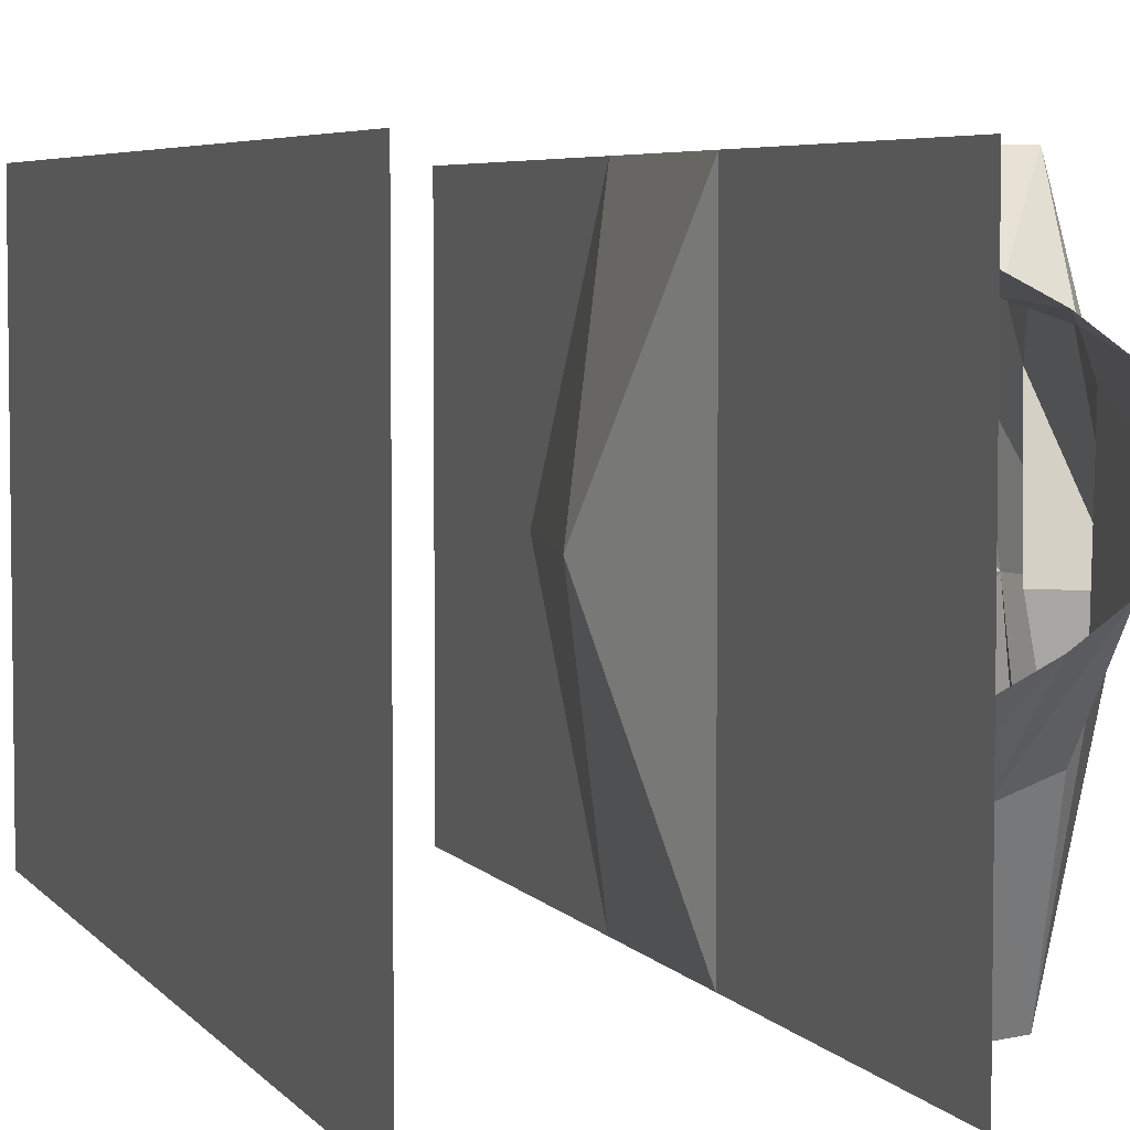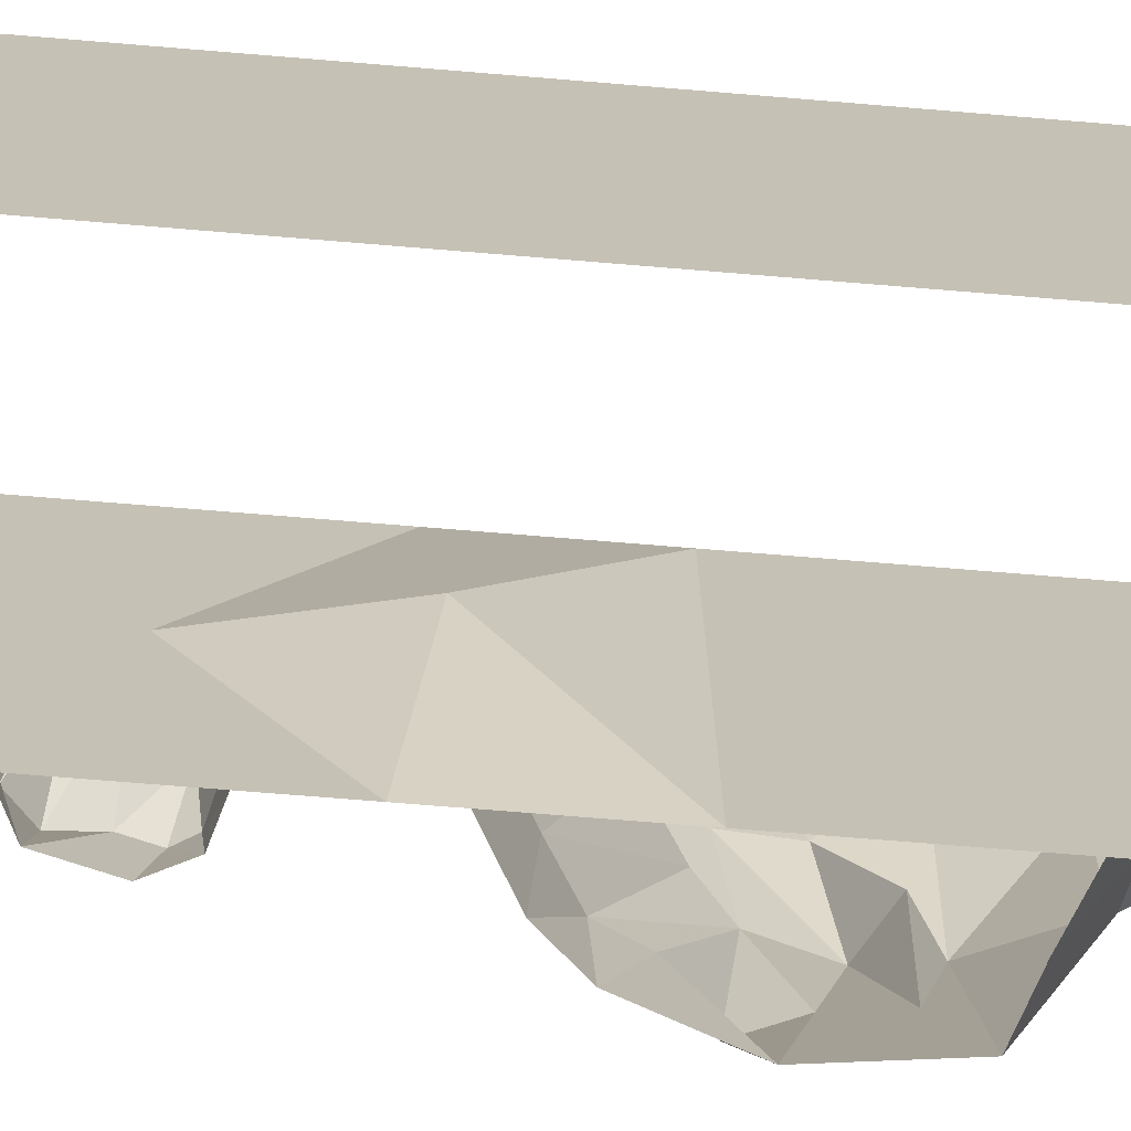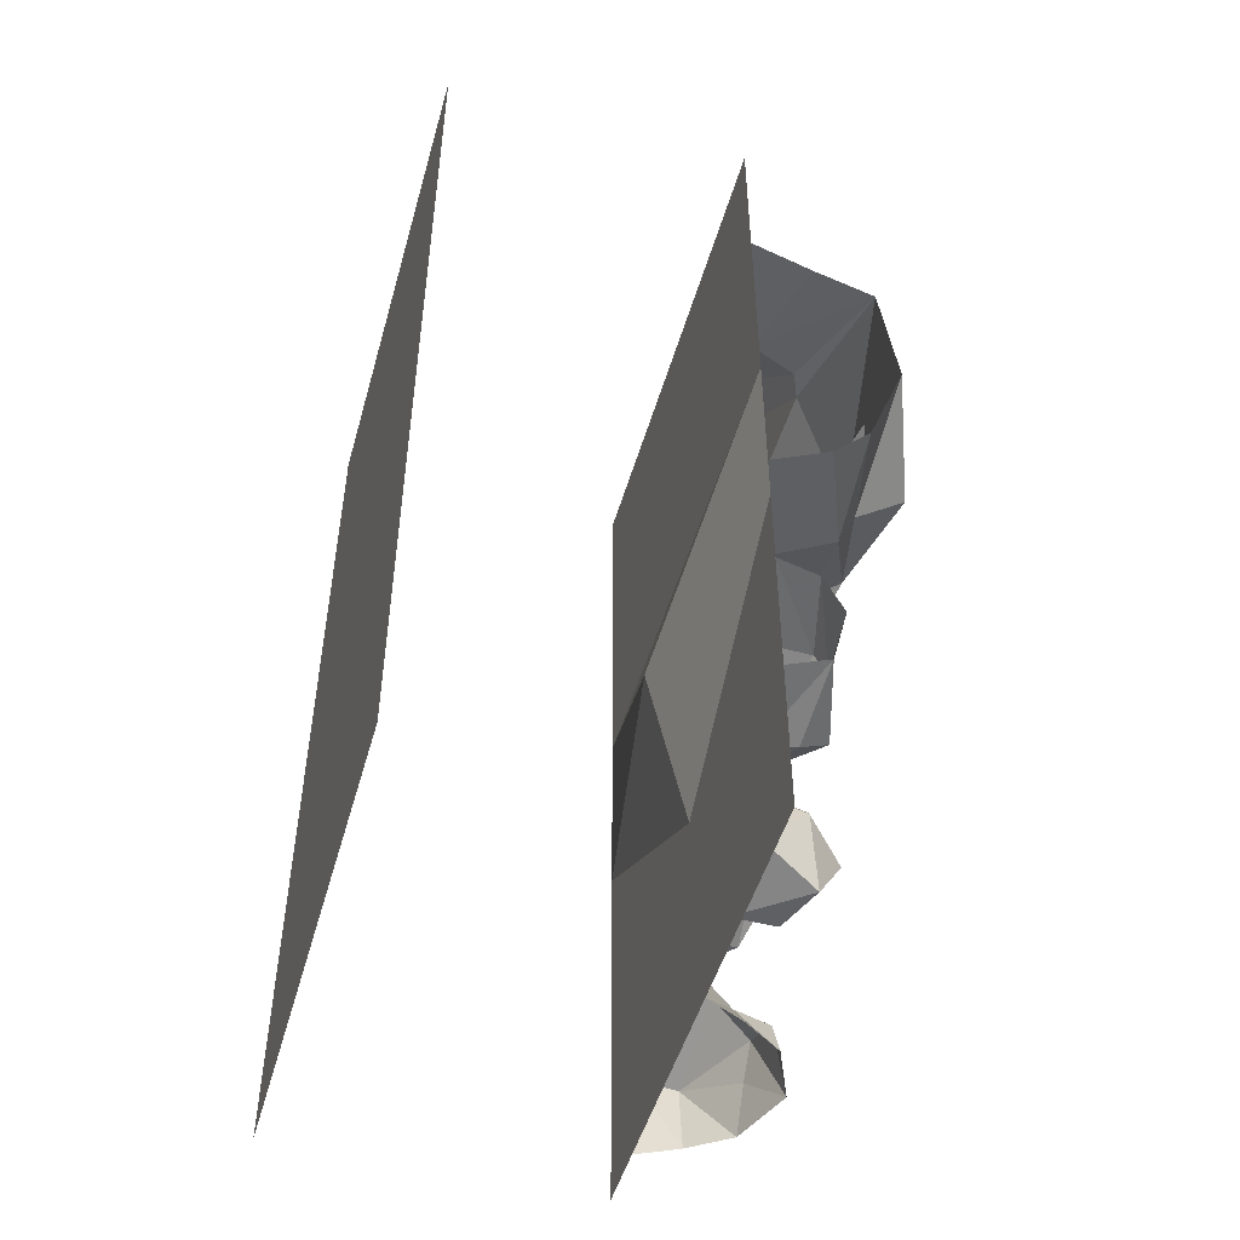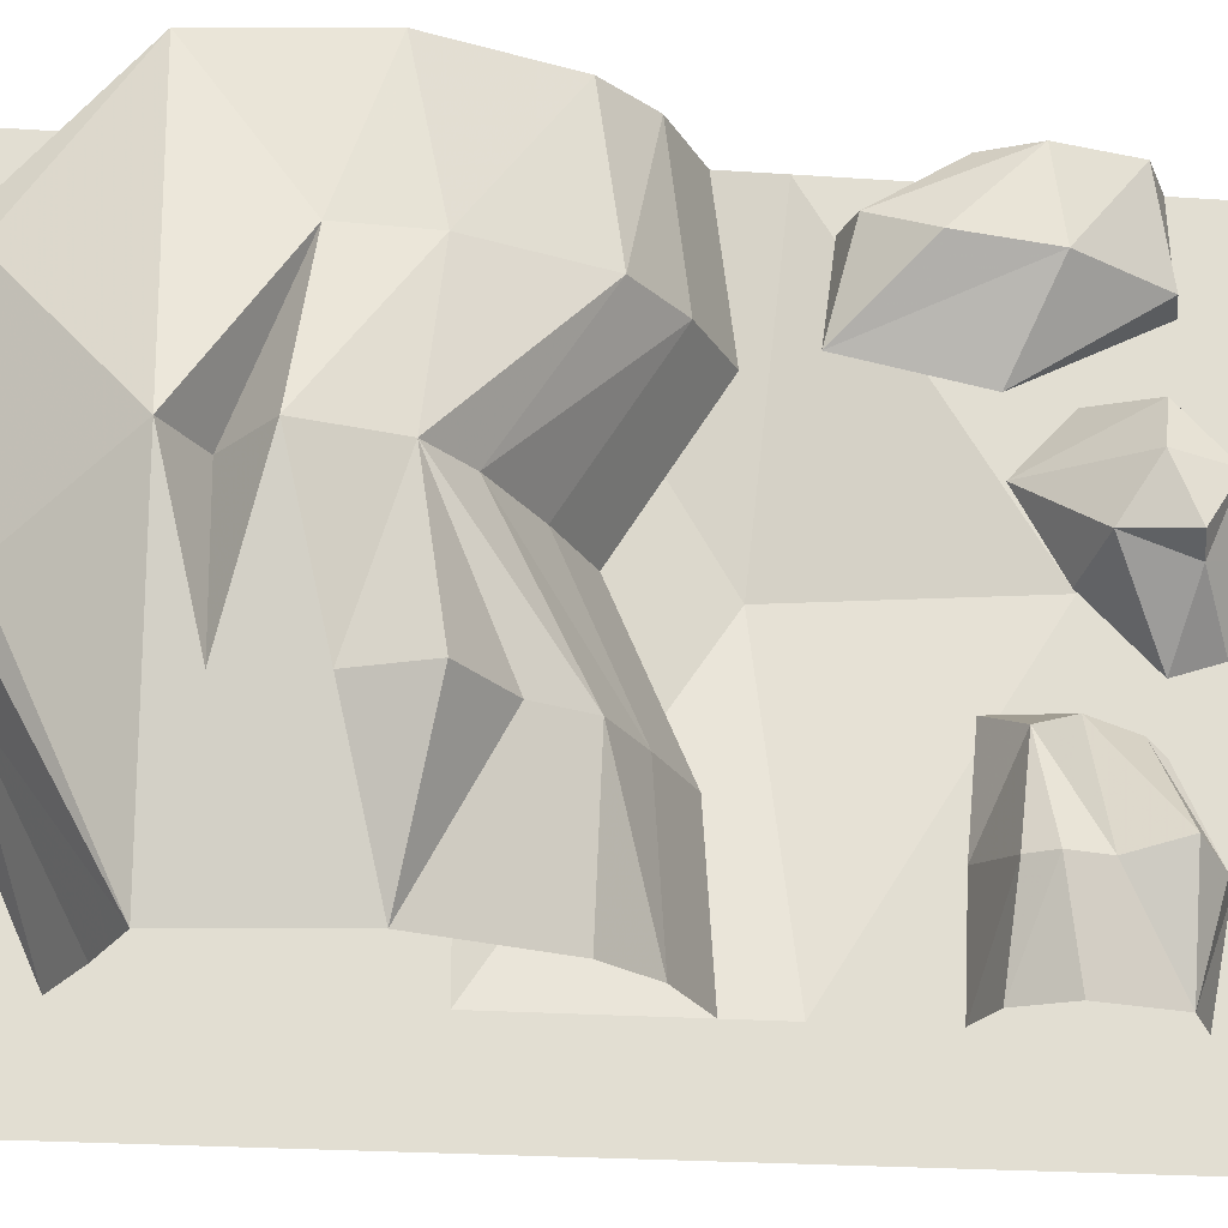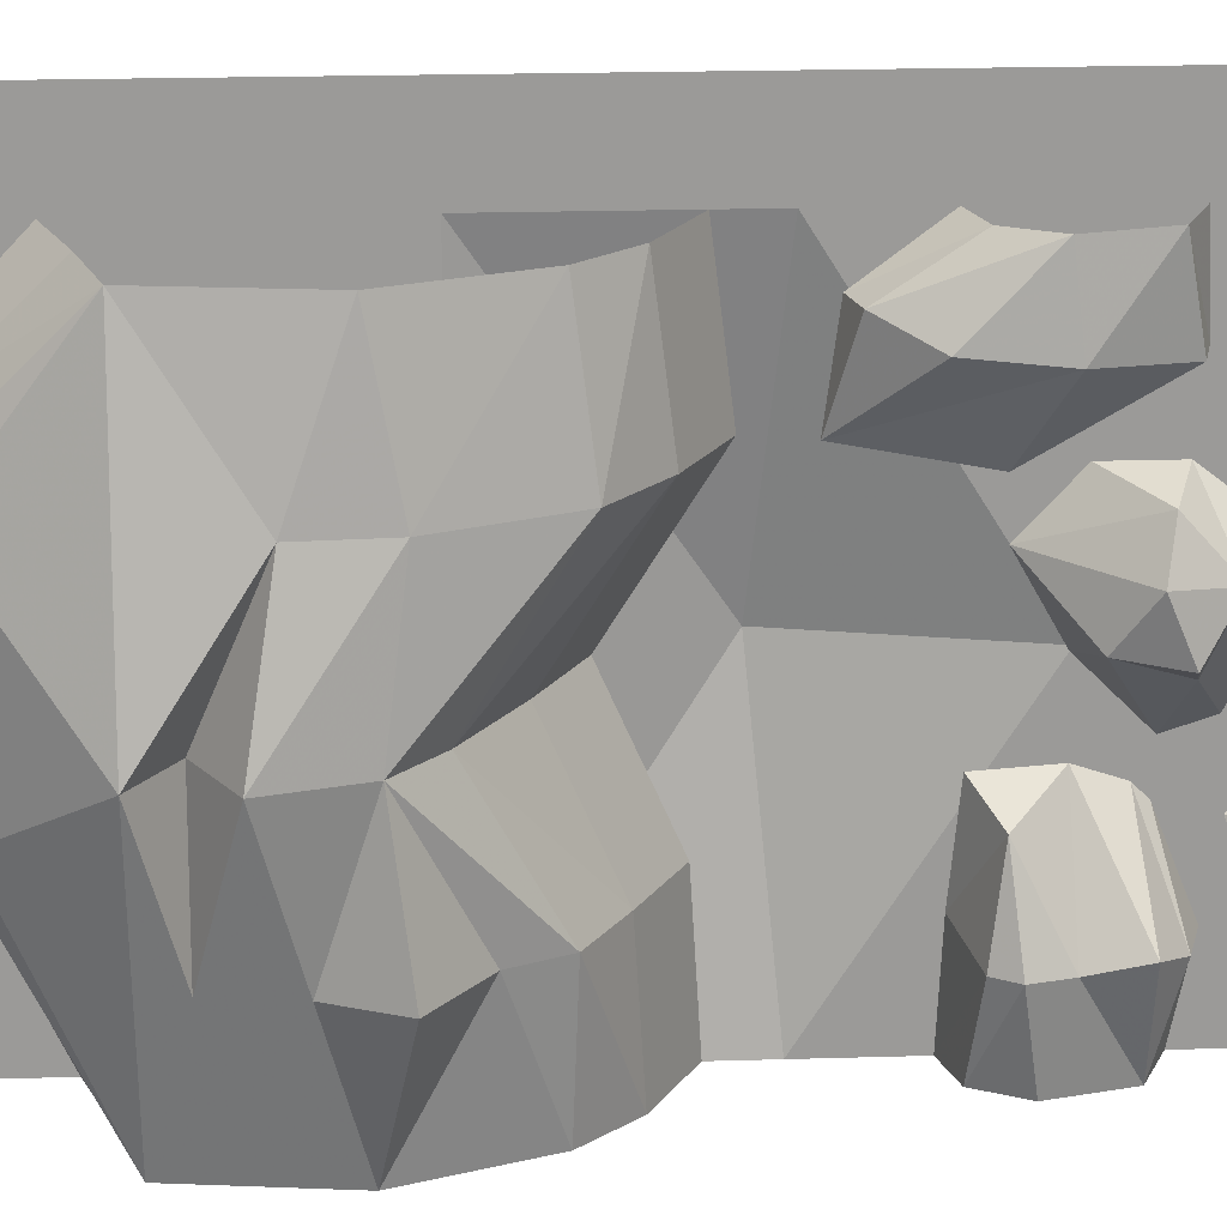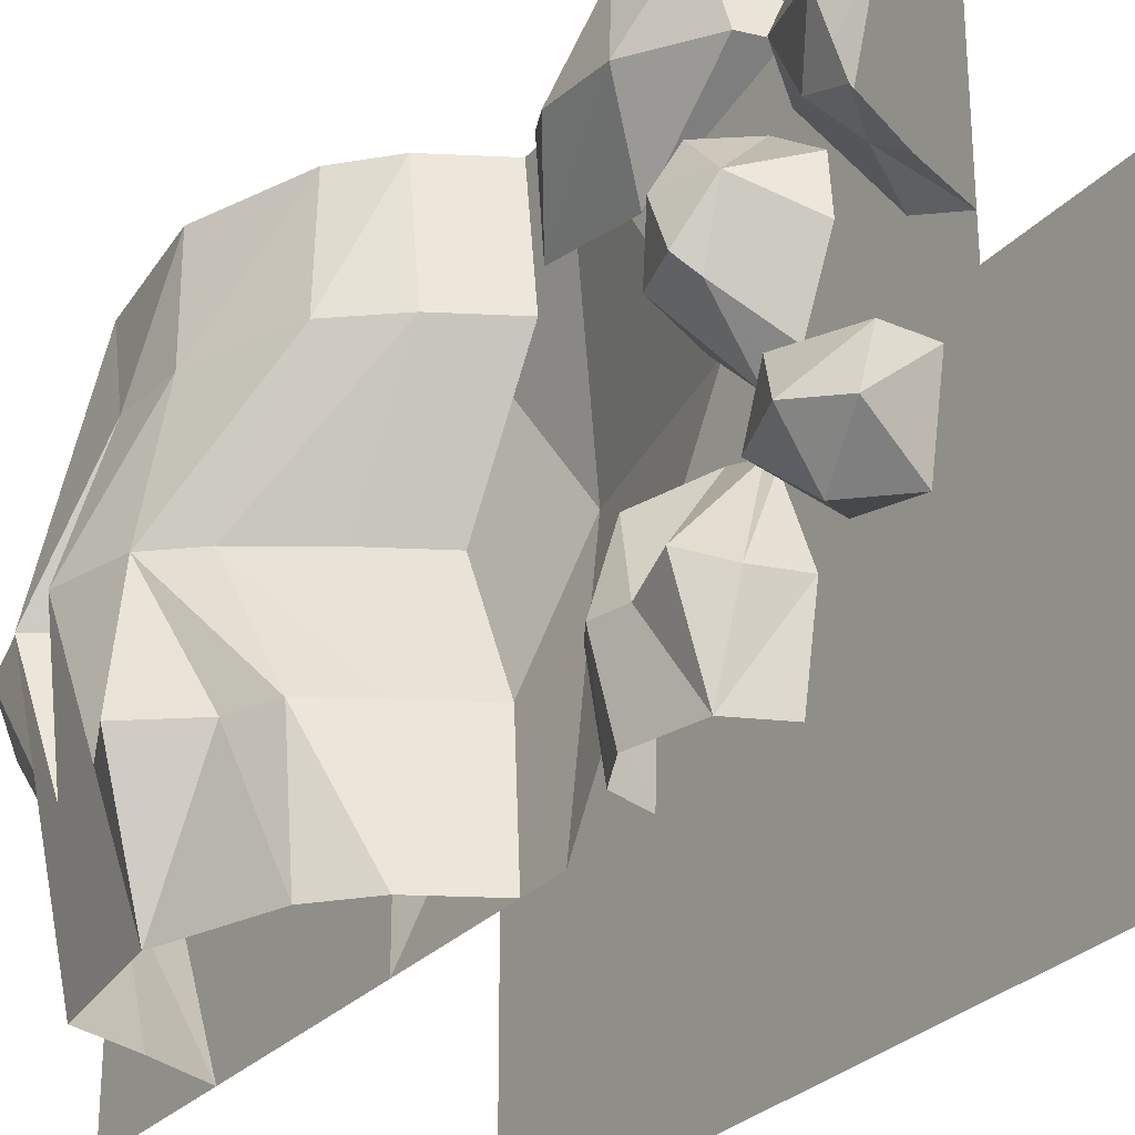
<metadata>
{"format":"obj","ext":"obj","renderer":"f3d","projection":"perspective","resolution":1024,"background":"white","views":[{"elev":5.1,"azim":160.7,"up":"+Z"},{"elev":-71.8,"azim":85.3,"up":"+Z"},{"elev":-49.2,"azim":164.2,"up":"+Y"},{"elev":-21.3,"azim":-97.2,"up":"+Z"},{"elev":20.9,"azim":-93.1,"up":"+Z"},{"elev":-28.6,"azim":-33.4,"up":"+Z"}]}
</metadata>
<code>
v -0.4297 -0.7109 0.25
v -0.4609 -0.6797 0
v -0.3516 -0.9062 0.25
v -0.3281 -0.875 0.5
v -0.4062 -0.6641 0.5
v -0.4375 -0.5781 0.25
v -0.5 -0.5391 0
v -0.4531 -0.6016 -0.25
v -0.5 -0.7109 -0.25
v -0.3906 -0.7969 -0.25
v -0.3516 -0.8828 -0.25
v -0.3828 -0.75 0
v -0.25 -0.9922 0.25
v -0.25 -0.9609 0.5
v -0.125 -1.062 0.25
v -0.125 -0.9062 0
v -0.25 -0.8359 0
v -0.25 -0.9453 -0.25
v -0.125 -1.016 -0.25
v -0.25 -0.9609 -0.5
v -0.125 -1.031 -0.5
v -0.4844 -0.4141 0
v -0.3906 -0.4766 0
v -0.375 -0.4141 0.5
v -0.3516 -0.2266 0.2422
v -0.3516 -0.2422 -0.1172
v -0.375 -0.4141 -0.5
v -0.4375 -0.4766 -0.25
v -0.125 -0.1875 0.3516
v -0.125 0 0.3672
v -0.2266 -0.2109 0.3359
v -0.25 -0.375 0.5
v -0.125 -0.3281 0.5
v -0.3281 -0.2266 0.3047
v -0.2031 0 0.3281
v -0.2812 0 0.2734
v -0.2031 0 -0.01562
v -0.125 -0.2031 -0.2188
v -0.2266 -0.2266 -0.2031
v -0.2812 0 0.03906
v -0.3281 -0.2422 -0.1719
v -0.3281 0 0.1484
v -0.25 -0.375 -0.5
v -0.125 -0.3281 -0.5
v -0.4062 -0.6641 -0.5
v -0.3281 -0.875 -0.5
v -0.125 0 -0.05469
v -0.125 -1.031 0.5
v -0.2031 -1.32 -0.5
v -0.2422 -1.398 -0.5
v -0.2656 -1.375 -0.3438
v -0.2422 -1.336 -0.3438
v -0.125 -1.297 -0.5
v -0.125 -1.305 -0.3203
v -0.2109 -1.359 -0.1875
v -0.125 -1.32 -0.1484
v -0.125 -1.438 -0.1406
v -0.25 -1.438 -0.3438
v -0.2656 -1.523 -0.3203
v -0.125 -1.508 -0.1641
v -0.2031 -1.57 -0.3438
v -0.125 -1.531 -0.1875
v -0.125 -1.594 -0.3438
v -0.2109 -1.523 -0.5
v -0.125 -1.562 -0.5
v -0.2344 -1.523 0.1953
v -0.2734 -1.508 0.1172
v -0.2422 -1.602 0.1094
v -0.1406 -1.555 0.2188
v -0.1406 -1.445 0.2188
v -0.1406 -1.359 0.125
v -0.2422 -1.453 0.03125
v -0.2734 -1.547 0.02344
v -0.2344 -1.555 0
v -0.1406 -1.664 0.04688
v -0.1406 -1.656 0.1406
v -0.1406 -1.43 0
v -0.1406 -1.531 -0.1016
v -0.1406 -1.602 -0.07812
v -0.2422 -1.398 0.5
v -0.2031 -1.32 0.5
v -0.2109 -1.188 0.4141
v -0.2578 -1.273 0.375
v -0.2578 -1.414 0.3594
v -0.2109 -1.523 0.5
v -0.1875 -1.555 0.3438
v -0.125 -1.57 0.3438
v -0.125 -1.562 0.5
v -0.1719 -1.352 0.2188
v -0.1719 -1.148 0.2578
v -0.1484 -1.172 0.4141
v -0.125 -1.297 0.5
v -0.2031 -1.875 -0.01562
v -0.2031 -1.805 0.03906
v -0.125 -1.875 -0.05469
v -0.125 -1.766 0
v -0.2031 -1.68 0.1562
v -0.125 -1.672 0.1641
v -0.125 -1.734 0.3438
v -0.2031 -1.742 0.3438
v -0.2031 -1.875 0.3281
v -0.125 -1.875 0.3672
v -0.2812 -1.742 0.1797
v -0.2812 -1.797 0.2266
v -0.2812 -1.875 0.2734
v -0.3281 -1.875 0.1484
v -0.2812 -1.797 0.07031
v -0.2812 -1.875 0.03906
v -0.2422 -1.625 -0.2578
v -0.125 -1.648 -0.3047
v -0.2109 -1.719 -0.3438
v -0.2891 -1.742 -0.2656
v -0.2578 -1.688 -0.1719
v -0.1875 -1.602 -0.1797
v -0.125 -1.664 -0.1172
v -0.1875 -1.773 -0.1562
v -0.125 -1.766 -0.1406
v -0.125 -1.812 -0.1797
v -0.2109 -1.812 -0.1797
v -0.2422 -1.82 -0.2812
v -0.125 -1.781 -0.3359
v -0.125 -0.375 0
v -0.125 -0.375 0.5
v -0.125 0 0.5
v -0.125 0 0
v -0.125 0 -0.5
v -0.125 -0.375 -0.5
v -0.125 -0.75 0
v -0.125 -0.75 0.5
v -0.04688 -1.078 0
v -0.125 -1.125 0.5
v -0.125 -1.438 0
v -0.125 -1.5 0.5
v -0.125 -1.875 0
v -0.125 -1.875 0.5
v -0.125 -0.75 -0.5
v -0.125 -1.125 -0.5
v -0.125 -1.5 -0.5
v -0.125 -1.875 -0.5
v 0.5 0 -0.5
v 0.5 0 0.5
v 0.5 -1.875 0.5
v 0.5 -1.875 -0.5
f 1 2 3
f 1 3 4
f 1 4 5
f 1 5 6
f 1 6 7
f 1 7 2
f 2 7 8
f 2 8 9
f 2 9 10
f 2 10 11
f 2 11 12
f 2 12 3
f 3 12 13
f 3 13 14
f 3 14 4
f 15 14 13
f 15 13 16
f 16 13 17
f 16 17 18
f 16 18 19
f 19 18 20
f 19 20 21
f 22 23 6
f 22 6 24
f 22 24 25
f 22 25 26
f 22 26 27
f 22 27 28
f 22 28 23
f 23 28 7
f 23 7 6
f 29 30 31
f 29 31 32
f 29 32 33
f 34 24 31
f 34 31 35
f 34 35 36
f 34 36 25
f 34 25 24
f 37 38 39
f 37 39 40
f 40 39 41
f 40 41 26
f 40 26 42
f 42 26 25
f 42 25 36
f 27 41 39
f 27 39 43
f 43 39 44
f 44 39 38
f 9 45 10
f 10 45 46
f 10 46 11
f 11 46 20
f 11 20 18
f 11 18 12
f 12 18 17
f 12 17 13
f 45 8 28
f 45 28 27
f 35 31 30
f 32 31 24
f 47 38 37
f 27 26 41
f 48 14 15
f 45 9 8
f 24 6 5
f 7 28 8
f 122 127 128
f 122 128 123
f 123 128 129
f 128 127 136
f 49 50 51
f 49 51 52
f 49 52 53
f 53 52 54
f 54 52 55
f 54 55 56
f 56 55 57
f 57 55 58
f 57 58 59
f 57 59 60
f 60 59 61
f 60 61 62
f 62 61 63
f 63 61 64
f 63 64 65
f 55 51 58
f 58 51 64
f 58 64 59
f 59 64 61
f 52 51 55
f 51 50 64
f 80 81 82
f 80 82 83
f 80 83 84
f 80 84 85
f 85 84 86
f 85 86 87
f 85 87 88
f 89 86 84
f 89 84 90
f 90 84 83
f 90 83 82
f 90 82 91
f 91 82 81
f 91 81 92
f 89 87 86
f 131 130 132
f 131 132 133
f 130 137 132
f 132 137 138
f 66 67 68
f 66 68 69
f 66 69 70
f 66 70 71
f 66 71 67
f 67 71 72
f 67 72 73
f 67 73 68
f 68 73 74
f 68 74 75
f 68 75 76
f 68 76 69
f 72 77 78
f 72 78 74
f 72 74 73
f 79 74 78
f 74 79 75
f 71 77 72
f 93 94 95
f 95 94 96
f 96 94 97
f 96 97 98
f 98 97 99
f 99 97 100
f 99 100 101
f 99 101 102
f 97 94 103
f 97 103 100
f 100 103 104
f 100 104 105
f 100 105 101
f 106 103 107
f 106 107 108
f 108 107 94
f 108 94 93
f 107 103 94
f 104 106 105
f 106 104 103
f 109 110 111
f 109 111 112
f 109 112 113
f 109 113 114
f 109 114 110
f 110 114 115
f 115 114 113
f 115 113 116
f 115 116 117
f 117 116 118
f 118 116 119
f 118 119 120
f 118 120 121
f 121 120 111
f 121 111 110
f 112 111 120
f 112 120 119
f 112 119 113
f 113 119 116
f 133 132 134
f 133 134 135
f 132 138 134
f 134 138 139
f 122 123 124
f 122 124 125
f 122 125 126
f 122 126 127
f 129 128 130
f 129 130 131
f 128 136 130
f 130 136 137
f 140 141 142
f 140 142 143

</code>
